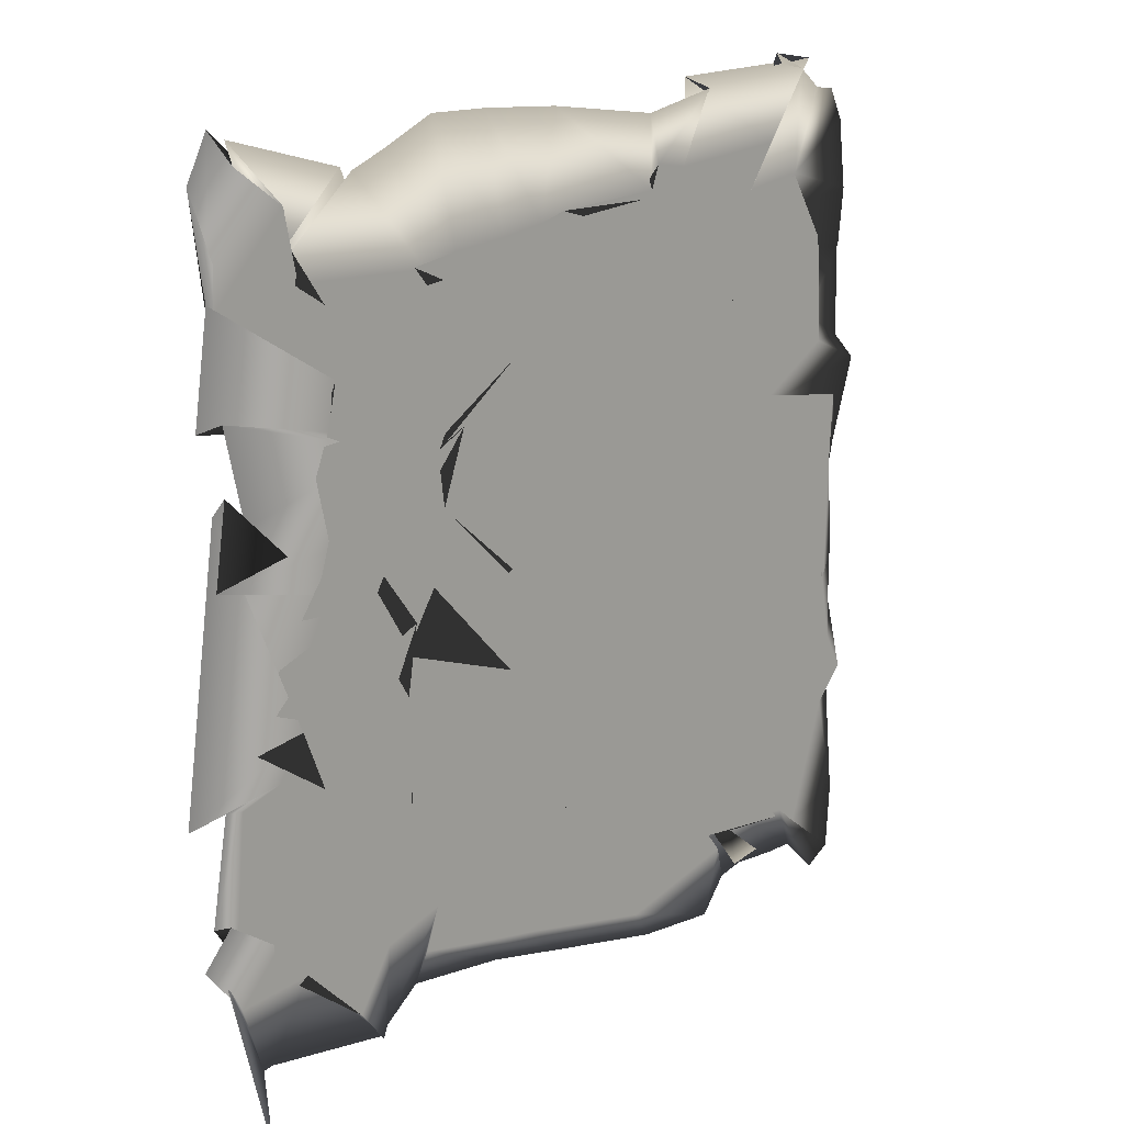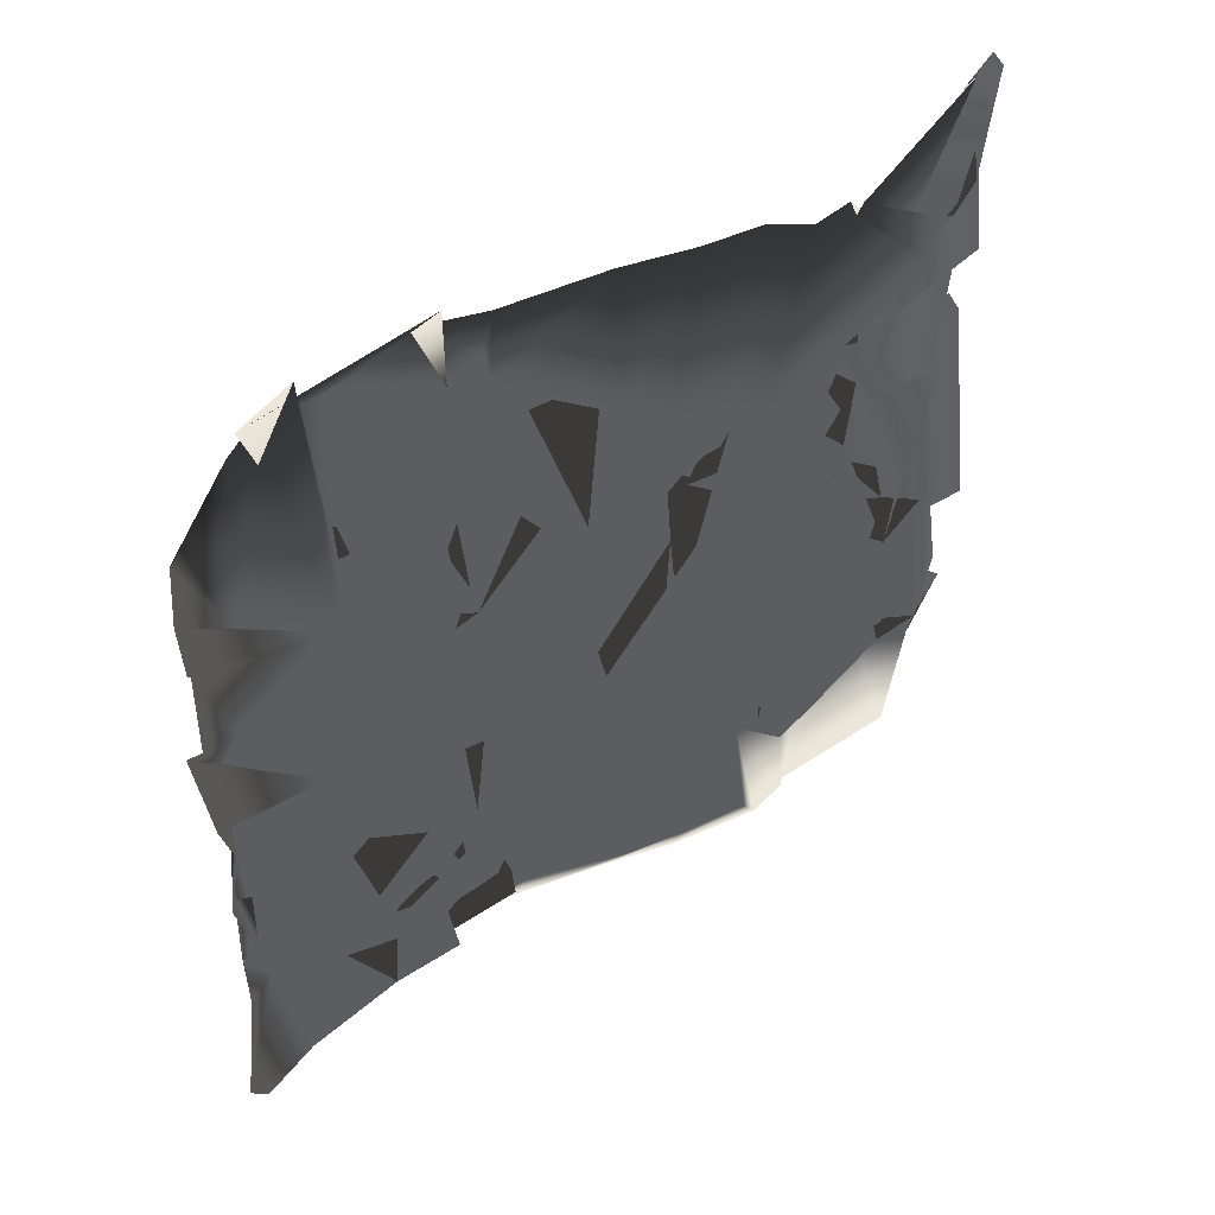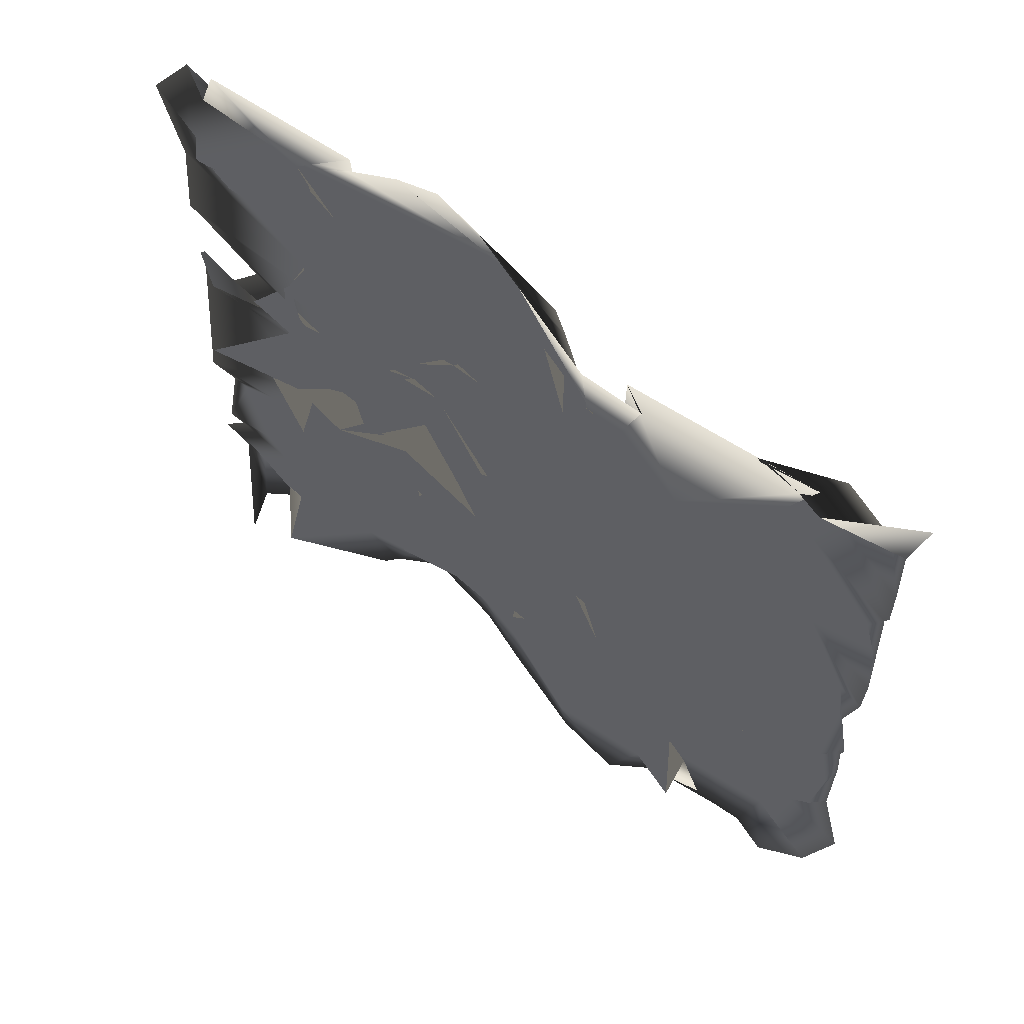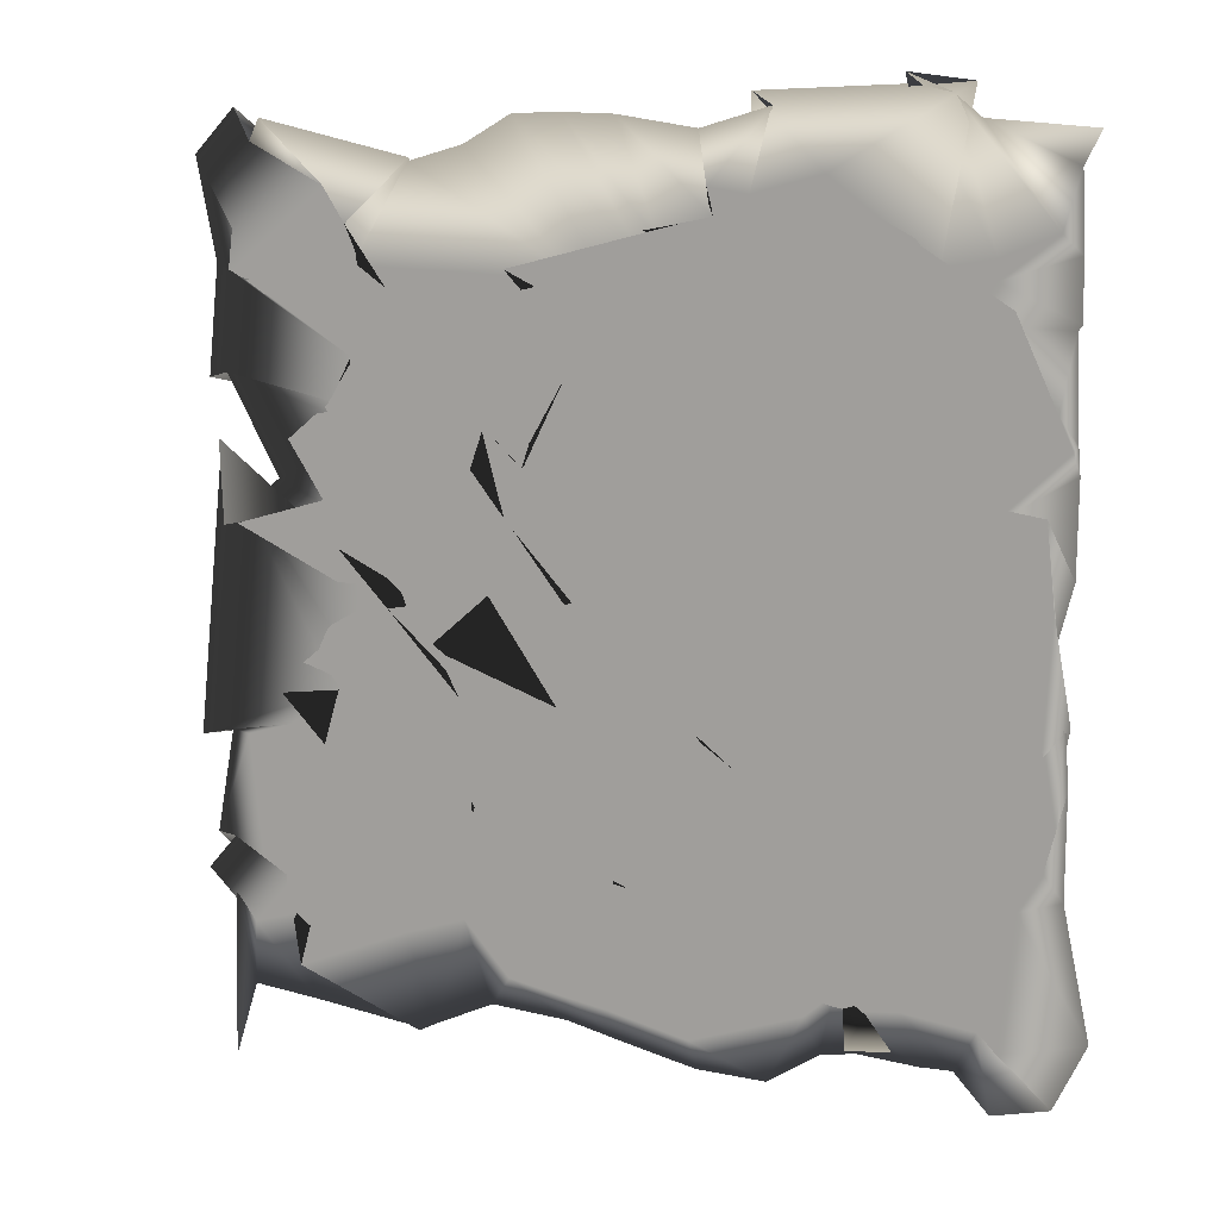
<metadata>
{"format":"obj","ext":"obj","renderer":"f3d","projection":"perspective","resolution":1024,"background":"white","views":[{"elev":14.3,"azim":-48.3,"up":"+Y"},{"elev":52.0,"azim":137.1,"up":"+Y"},{"elev":63.4,"azim":33.8,"up":"+Y"},{"elev":11.3,"azim":23.2,"up":"+Y"}]}
</metadata>
<code>
v -0.9972 -0.7748 -0.06285
v -0.927 -1.002 -0.02598
v -0.9474 -0.8653 -0.06428
v -0.04577 -0.951 -0.03722
v 0.2205 -1.006 0.09177
v 0.1956 -0.9503 0.07796
v -0.08556 0.09598 -0.1053
v 0.09556 -0.02037 -0.03131
v 0.1488 0.06137 -0.112
v -0.9961 0.07312 -0.04894
v -0.6643 0.003538 -0.06765
v -0.6745 0.1137 -0.03452
v -0.4677 0.2857 0.08899
v -0.3975 0.03538 -0.1314
v -0.317 0.3303 0.005786
v -0.5467 0.5524 -0.06798
v -0.4276 0.4107 -0.03749
v -0.4416 0.5174 -0.1006
v -0.9975 0.6687 -0.05066
v -0.6582 0.4726 -0.0403
v -0.8997 0.6064 -0.07785
v 0.528 0.1157 0.001191
v 0.6517 -0.01615 0.01788
v 0.619 0.1159 0.02319
v 0.3618 0.702 0.0924
v 0.6326 0.3871 -0.0204
v 0.6331 0.8157 0.1854
v 0.1049 0.4617 -0.08359
v 0.1435 0.4632 0.03118
v 0.1431 0.4617 -0.09069
v 0.5866 -0.8437 0.05886
v 0.5555 -0.9153 0.0996
v 0.5344 -0.8444 0.05174
v 0.4669 -0.471 -0.04961
v 0.6017 -0.5184 -0.01552
v 0.3869 -0.4921 0.02192
v -0.01086 -0.3551 -0.03665
v 0.07811 -0.5132 0.07078
v 0.05085 -0.2339 0.08989
v -0.5386 -0.8333 -0.02989
v -0.4906 -1.061 -0.09095
v -0.3861 -0.7814 -0.02501
v -0.4184 -0.2853 -0.07673
v -0.3962 -0.553 -0.09178
v -0.4062 -0.3502 -0.161
v -0.9885 -0.4053 -0.05186
v -0.943 -0.4104 -0.048
v -0.8344 -0.3776 -0.04888
v -0.7317 -0.4092 -0.02141
v -0.6239 -0.4311 -0.07836
v -0.6329 -0.4336 -0.1201
v -0.6963 -0.08334 -0.1366
v -0.5327 -0.04219 -0.04947
v -0.6365 0.06322 0.07293
v -1.001 0.2357 -0.0491
v -0.7299 -0.2965 -0.08839
v -0.7153 -0.2511 -0.1426
v -0.1873 -0.3256 -0.05108
v -0.02892 -0.5715 -0.04197
v 0.006862 -0.3818 0.03039
v -0.2138 -0.1983 -0.1062
v -0.1224 -0.2869 -0.008011
v -0.07392 -0.08229 -0.01999
v -0.5015 -0.1131 -0.01001
v -0.342 -0.04482 -0.06834
v -0.4365 -0.1818 -0.04433
v -0.3229 -0.9417 -0.1251
v -0.152 -0.9982 -0.06379
v -0.1637 -0.9494 -0.07726
v -0.2409 -0.6439 -0.03364
v -0.2464 -0.7734 -0.05975
v -0.1275 -0.5578 0.03161
v -0.3744 -0.6015 -0.1115
v -0.3993 -0.7462 -0.004597
v -0.3724 -0.6479 -0.1113
v 0.2931 -0.3383 0.08013
v 0.3086 -0.4493 0.03863
v 0.2663 -0.4552 -0.02577
v 0.337 -0.06484 0.1353
v 0.404 -0.3413 -0.01533
v 0.3678 -0.1333 -0.006186
v -0.02323 -0.1127 0.01311
v 0.1562 -0.2938 -0.02551
v -0.001769 -0.08942 0.01106
v 0.7967 -0.405 0.01973
v 0.9684 -0.4804 0.1072
v 0.9806 -0.4144 0.06279
v 0.6775 -0.1069 0.01362
v 0.9438 -0.2008 0.0621
v 0.9473 -0.2368 0.06973
v 0.6835 -0.01139 0.1953
v 0.873 -0.2514 0.08634
v 0.5893 -0.17 -0.08032
v 0.6605 -0.8314 0.05244
v 0.7876 -0.9274 0.09161
v 0.8217 -0.8573 0.03859
v 0.6296 -0.6538 0.01143
v 0.8667 -0.8961 0.04746
v 0.9119 -0.5716 0.09174
v 0.4396 -0.5801 0.1568
v 0.4828 -0.8081 -0.01987
v 0.8083 -0.5387 0.09256
v 0.3867 0.6065 0.2713
v 0.4612 0.3818 -0.0551
v 0.3842 0.7303 0.04045
v 0.233 0.8662 0.09745
v 0.3226 0.7127 0.01422
v 0.3244 0.8535 0.0963
v 0.05391 0.7318 -0.09935
v 0.04455 0.7674 -0.02504
v 0.2383 0.8054 0.07405
v 0.7252 0.6141 -0.012
v 0.9455 0.4274 0.001925
v 0.746 0.5991 -0.03837
v 0.7755 0.7223 -0.1349
v 0.7932 0.6819 -0.06804
v 0.9315 0.7838 -0.03708
v 0.5197 0.9017 0.1984
v 0.6639 0.7521 -0.02068
v 0.69 0.7091 -0.0169
v 0.6752 0.1556 0.00662
v 0.9634 0.05244 0.0657
v 0.9497 0.2338 0.08464
v 0.6031 0.411 0.02171
v 0.7972 0.1909 -0.04555
v 0.9797 0.3589 0.01227
v 0.5528 0.4242 0.01976
v 0.6315 0.2718 0.03825
v 0.6003 0.4 -0.02929
v -0.6746 0.5466 -0.07068
v -0.6322 0.4558 -0.02579
v -0.5739 0.557 -0.07068
v -0.7114 0.7569 -0.1204
v -0.611 0.6193 -0.1188
v -0.779 0.7261 -0.1379
v -0.9605 1.011 -0.07599
v -0.9913 0.6283 -0.05452
v -0.7478 0.8412 -0.09022
v -0.2207 0.5458 -0.09173
v -0.2482 0.4719 -0.09171
v -0.1696 0.4986 -0.1389
v -0.1334 0.6777 -0.1922
v -0.328 0.6675 -0.1309
v -0.01163 0.7006 -0.1586
v -0.7264 0.6603 -0.1827
v -0.2988 0.6211 -0.1287
v -0.1933 0.6405 -0.2296
v -0.3018 0.1287 -0.0719
v -0.1395 -0.04261 -0.02904
v -0.1872 0.02815 -0.07294
v -0.2844 0.2341 -0.1254
v -0.1322 0.4513 -0.01741
v -0.1447 0.3461 -0.07481
v -0.5632 0.338 -0.00805
v -0.3868 0.2939 0.001613
v -0.3285 0.3292 -0.0346
v -0.6608 0.1691 -0.05421
v -0.5992 0.01857 0.005981
v -0.6632 0.03816 -0.04167
v -0.6993 0.3749 -0.02099
v -0.5755 0.3502 0.07555
v -0.7169 0.3352 -0.00309
v -0.9732 0.4239 -0.04078
v -0.5813 0.3253 0.02449
v -0.6746 0.3629 -0.04486
v 0.298 0.1582 0.08555
v 0.3834 0.1442 0.1597
v 0.4112 0.07774 -0.07238
v 0.1934 0.4073 0.05423
v 0.3443 0.2166 -0.06347
v 0.4046 0.3879 -0.05849
v -0.1659 0.1386 -0.08491
v 0.1447 0.0266 -0.1443
v 0.07631 0.3069 0.07554
v 0.4688 -0.8474 0.1131
v 0.5014 -0.9307 0.1019
v 0.5075 -0.8175 0.03137
v 0.2716 -0.7075 0.08557
v 0.2878 -0.8297 0.01024
v 0.3782 -0.5578 0.1563
v -0.0141 -0.6325 -0.001164
v 0.002953 -0.6338 0.03855
v 0.09392 -0.6737 0.009296
v -0.8073 -0.8132 -0.008071
v -0.5189 -1.071 -0.07265
v -0.7423 -0.8993 0.08948
v -0.7942 -0.6427 -0.02094
v -0.5742 -0.8134 -0.09191
v -0.6797 -0.6404 -0.1308
v -0.9869 -0.659 -0.04845
v -0.8442 -0.749 -0.05683
v -0.9346 -0.7625 -0.09192
v -0.846 -0.8162 -0.05505
v -0.69 -0.4287 0.04765
v -1.032 -0.6523 -0.05033
v -0.4719 -0.8363 -0.09221
v -0.4393 -0.3835 -0.05633
v -0.5244 -1.076 -0.06774
v 0.2859 -0.7526 0.024
v 0.2767 -0.4962 0.1142
v 0.02481 -0.5723 -0.05548
v 0.6048 -0.7803 0.1887
v 0.4927 -0.5009 -0.01837
v 0.6547 -0.905 0.09135
v 0.3003 0.2693 0.05166
v 0.1617 0.3663 0.03005
v 0.02646 0.5383 0.004128
v 0.5272 0.2797 0.02819
v 0.4206 0.4792 -0.05758
v 0.479 -0.007745 0.005482
v -0.7823 0.2911 0.02594
v -0.6657 0.454 -0.04293
v -1.029 0.4088 -0.0587
v -0.5264 0.181 -0.05195
v -0.4821 0.5006 0.03552
v -0.4303 -0.05898 -0.1361
v -0.299 0.2405 -0.1368
v -0.2495 0.5049 -0.0567
v -0.08862 0.2233 -0.08729
v 0.008006 -0.03544 -0.02718
v -0.2292 0.637 -0.1146
v -0.4203 0.9348 -0.1247
v -0.295 1.003 -0.1061
v -0.5418 0.8977 -0.101
v 0.175 0.7913 0.09961
v -0.1631 1.008 -0.06941
v -0.009073 1.007 -0.002016
v -0.6617 0.6364 -0.1367
v -0.9042 0.9877 -0.08689
v -0.5519 0.9044 -0.126
v -0.9108 0.9365 -0.05621
v -0.5645 0.6029 -0.1138
v -0.5424 0.8721 -0.1189
v 0.6836 0.2533 -0.006605
v 0.8736 0.6386 0.08141
v 1.014 0.3225 0.09111
v 0.9993 0.3773 0.04969
v 0.9915 0.6016 0.05352
v 0.9695 -0.01659 0.04889
v 1.001 0.1054 0.04912
v 0.7221 0.6858 -0.064
v 0.6499 1.097 0.1118
v 0.7464 1.059 0.1128
v 0.7918 1.08 0.1001
v 1.001 0.7484 0.06268
v 0.992 0.9185 0.05357
v 0.8085 1.01 0.1154
v 1.017 0.9902 0.006189
v 1 0.6144 0.05097
v 0.2176 0.7561 0.02137
v 0.212 0.9824 0.08962
v 0.3828 1.03 0.1234
v 0.5316 0.5887 -0.08391
v 0.3263 1.058 0.09499
v 0.6653 -0.758 -0.02095
v 0.6407 -0.5308 -0.001657
v 1.055 -0.8547 0.0304
v 0.9983 -0.5544 0.04957
v 0.9994 -0.324 0.04841
v 0.8703 -1.008 0.1033
v 0.9902 -0.9919 0.06714
v 0.7004 -0.3411 -0.04095
v 0.7351 0.08346 0.1228
v 0.9704 -0.3308 0.02406
v 1.001 -0.1913 0.04994
v 0.991 -0.1564 0.05318
v 0.1878 -0.2898 0.022
v 0.3061 -0.06077 -0.02832
v 0.3427 -0.423 0.1579
v -0.2107 -0.6749 0.006915
v -0.2056 -0.6167 -0.08183
v 0.02759 -0.645 0.02046
v 0.003895 -1.001 0.004517
v -0.1517 -0.2684 -0.01261
v -0.3017 0.1266 -0.07248
v 0.03445 -0.3048 -0.04378
v -0.8985 -0.2959 -0.08889
v -0.8605 0.1126 0.121
v -0.9888 0.2762 -0.02284
v -0.5248 -0.06524 0.05762
v -1.078 -0.4276 -0.06703
v -0.364 -1.008 -0.1225
v 0.7145 -0.9304 0.08838
v -1.042 0.9074 -0.04455
v -0.8741 0.1822 -0.09199
v 0.3943 -0.9945 0.1328
v -0.8204 -1.055 -0.1185
v -1.06 -0.7423 -0.05151
v -0.9525 -1.164 0.02732
f 1 2 3
f 4 5 6
f 7 8 9
f 10 11 12
f 13 14 15
f 16 17 18
f 19 20 21
f 22 23 24
f 25 26 27
f 28 29 30
f 31 32 33
f 34 35 36
f 37 38 39
f 40 41 42
f 43 44 45
f 46 47 48
f 49 50 51
f 52 53 54
f 55 56 57
f 58 59 60
f 61 62 63
f 64 65 66
f 67 68 69
f 70 71 72
f 73 74 75
f 76 77 78
f 79 80 81
f 82 83 84
f 85 86 87
f 88 89 90
f 91 92 93
f 94 95 96
f 97 98 99
f 100 101 102
f 103 104 105
f 106 107 108
f 109 110 111
f 112 113 114
f 115 116 117
f 118 119 120
f 121 122 123
f 124 125 126
f 127 128 129
f 130 131 132
f 133 134 135
f 136 137 138
f 139 140 141
f 142 143 144
f 145 146 147
f 148 149 150
f 151 152 153
f 154 155 156
f 157 158 159
f 160 161 162
f 163 164 165
f 166 167 168
f 169 170 171
f 172 173 174
f 175 176 177
f 178 179 180
f 181 182 183
f 184 185 186
f 187 188 189
f 190 191 192
f 192 193 187
f 47 187 194
f 195 192 47
f 189 196 73
f 50 73 197
f 194 189 50
f 186 198 40
f 188 40 196
f 193 186 188
f 183 199 178
f 38 178 200
f 201 183 38
f 180 202 100
f 77 100 203
f 200 180 77
f 177 204 31
f 179 31 202
f 199 177 179
f 174 205 169
f 29 169 206
f 207 174 29
f 171 208 127
f 104 127 209
f 206 171 104
f 168 210 22
f 170 22 208
f 205 168 170
f 165 211 160
f 20 160 212
f 213 165 20
f 162 214 154
f 131 154 215
f 212 162 131
f 159 216 13
f 161 13 214
f 211 159 161
f 156 217 151
f 17 151 218
f 215 156 17
f 153 219 172
f 140 172 207
f 218 153 140
f 150 220 7
f 152 7 219
f 217 150 152
f 147 221 142
f 222 142 223
f 224 147 222
f 144 225 109
f 226 109 227
f 223 144 226
f 141 207 28
f 143 28 225
f 221 141 143
f 138 228 133
f 229 133 230
f 231 138 229
f 135 232 145
f 233 145 224
f 230 135 233
f 132 215 16
f 134 16 232
f 228 132 134
f 129 234 124
f 26 124 235
f 209 129 26
f 126 236 237
f 113 237 238
f 235 126 113
f 123 239 240
f 125 240 236
f 234 123 125
f 120 241 115
f 242 115 243
f 244 120 242
f 117 245 246
f 247 246 248
f 243 117 247
f 114 238 249
f 116 249 245
f 241 114 116
f 111 250 106
f 251 106 252
f 227 111 251
f 108 253 118
f 254 118 244
f 252 108 254
f 105 209 25
f 107 25 253
f 250 105 107
f 102 255 97
f 35 97 256
f 203 102 35
f 99 257 258
f 86 258 259
f 256 99 86
f 96 260 261
f 98 261 257
f 255 96 98
f 93 262 88
f 23 88 263
f 210 93 23
f 90 264 265
f 122 265 239
f 263 90 122
f 87 259 266
f 89 266 264
f 262 87 89
f 84 267 79
f 8 79 268
f 220 84 8
f 81 269 91
f 167 91 210
f 268 81 167
f 78 203 34
f 80 34 269
f 267 78 80
f 75 270 70
f 44 70 271
f 197 75 44
f 72 272 181
f 59 181 201
f 271 72 59
f 69 273 4
f 71 4 272
f 270 69 71
f 66 274 61
f 14 61 275
f 216 66 14
f 63 276 82
f 149 82 220
f 275 63 149
f 60 201 37
f 62 37 276
f 274 60 62
f 57 277 52
f 11 52 278
f 279 57 11
f 54 280 64
f 158 64 216
f 278 54 158
f 51 197 43
f 53 43 280
f 277 51 53
f 48 194 49
f 56 49 277
f 281 48 56
f 45 271 58
f 65 58 274
f 280 45 65
f 42 282 67
f 74 67 270
f 196 42 74
f 39 200 76
f 83 76 267
f 276 39 83
f 36 256 85
f 92 85 262
f 269 36 92
f 33 283 94
f 101 94 255
f 202 33 101
f 30 206 103
f 110 103 250
f 225 30 110
f 27 235 112
f 119 112 241
f 253 27 119
f 24 263 121
f 128 121 234
f 208 24 128
f 21 212 130
f 137 130 228
f 284 21 137
f 18 218 139
f 146 139 221
f 232 18 146
f 15 275 148
f 155 148 217
f 214 15 155
f 12 278 157
f 164 157 211
f 285 12 164
f 9 268 166
f 173 166 205
f 219 9 173
f 6 286 175
f 182 175 199
f 272 6 182
f 3 287 184
f 191 184 193
f 288 3 191
f 1 289 2
f 4 273 5
f 7 220 8
f 10 279 11
f 13 216 14
f 16 215 17
f 19 213 20
f 22 210 23
f 25 209 26
f 28 207 29
f 31 204 32
f 34 203 35
f 37 201 38
f 40 198 41
f 43 197 44
f 46 195 47
f 49 194 50
f 52 277 53
f 55 281 56
f 58 271 59
f 61 274 62
f 64 280 65
f 67 282 68
f 70 270 71
f 73 196 74
f 76 200 77
f 79 267 80
f 82 276 83
f 85 256 86
f 88 262 89
f 91 269 92
f 94 283 95
f 97 255 98
f 100 202 101
f 103 206 104
f 106 250 107
f 109 225 110
f 112 235 113
f 115 241 116
f 118 253 119
f 121 263 122
f 124 234 125
f 127 208 128
f 130 212 131
f 133 228 134
f 136 284 137
f 139 218 140
f 142 221 143
f 145 232 146
f 148 275 149
f 151 217 152
f 154 214 155
f 157 278 158
f 160 211 161
f 163 285 164
f 166 268 167
f 169 205 170
f 172 219 173
f 175 286 176
f 178 199 179
f 181 272 182
f 184 287 185
f 187 193 188
f 190 288 191
f 192 191 193
f 47 192 187
f 195 190 192
f 189 188 196
f 50 189 73
f 194 187 189
f 186 185 198
f 188 186 40
f 193 184 186
f 183 182 199
f 38 183 178
f 201 181 183
f 180 179 202
f 77 180 100
f 200 178 180
f 177 176 204
f 179 177 31
f 199 175 177
f 174 173 205
f 29 174 169
f 207 172 174
f 171 170 208
f 104 171 127
f 206 169 171
f 168 167 210
f 170 168 22
f 205 166 168
f 165 164 211
f 20 165 160
f 213 163 165
f 162 161 214
f 131 162 154
f 212 160 162
f 159 158 216
f 161 159 13
f 211 157 159
f 156 155 217
f 17 156 151
f 215 154 156
f 153 152 219
f 140 153 172
f 218 151 153
f 150 149 220
f 152 150 7
f 217 148 150
f 147 146 221
f 222 147 142
f 224 145 147
f 144 143 225
f 226 144 109
f 223 142 144
f 141 140 207
f 143 141 28
f 221 139 141
f 138 137 228
f 229 138 133
f 231 136 138
f 135 134 232
f 233 135 145
f 230 133 135
f 132 131 215
f 134 132 16
f 228 130 132
f 129 128 234
f 26 129 124
f 209 127 129
f 126 125 236
f 113 126 237
f 235 124 126
f 123 122 239
f 125 123 240
f 234 121 123
f 120 119 241
f 242 120 115
f 244 118 120
f 117 116 245
f 247 117 246
f 243 115 117
f 114 113 238
f 116 114 249
f 241 112 114
f 111 110 250
f 251 111 106
f 227 109 111
f 108 107 253
f 254 108 118
f 252 106 108
f 105 104 209
f 107 105 25
f 250 103 105
f 102 101 255
f 35 102 97
f 203 100 102
f 99 98 257
f 86 99 258
f 256 97 99
f 96 95 260
f 98 96 261
f 255 94 96
f 93 92 262
f 23 93 88
f 210 91 93
f 90 89 264
f 122 90 265
f 263 88 90
f 87 86 259
f 89 87 266
f 262 85 87
f 84 83 267
f 8 84 79
f 220 82 84
f 81 80 269
f 167 81 91
f 268 79 81
f 78 77 203
f 80 78 34
f 267 76 78
f 75 74 270
f 44 75 70
f 197 73 75
f 72 71 272
f 59 72 181
f 271 70 72
f 69 68 273
f 71 69 4
f 270 67 69
f 66 65 274
f 14 66 61
f 216 64 66
f 63 62 276
f 149 63 82
f 275 61 63
f 60 59 201
f 62 60 37
f 274 58 60
f 57 56 277
f 11 57 52
f 279 55 57
f 54 53 280
f 158 54 64
f 278 52 54
f 51 50 197
f 53 51 43
f 277 49 51
f 48 47 194
f 56 48 49
f 281 46 48
f 45 44 271
f 65 45 58
f 280 43 45
f 42 41 282
f 74 42 67
f 196 40 42
f 39 38 200
f 83 39 76
f 276 37 39
f 36 35 256
f 92 36 85
f 269 34 36
f 33 32 283
f 101 33 94
f 202 31 33
f 30 29 206
f 110 30 103
f 225 28 30
f 27 26 235
f 119 27 112
f 253 25 27
f 24 23 263
f 128 24 121
f 208 22 24
f 21 20 212
f 137 21 130
f 284 19 21
f 18 17 218
f 146 18 139
f 232 16 18
f 15 14 275
f 155 15 148
f 214 13 15
f 12 11 278
f 164 12 157
f 285 10 12
f 9 8 268
f 173 9 166
f 219 7 9
f 6 5 286
f 182 6 175
f 272 4 6
f 3 2 287
f 191 3 184
f 288 1 3

</code>
